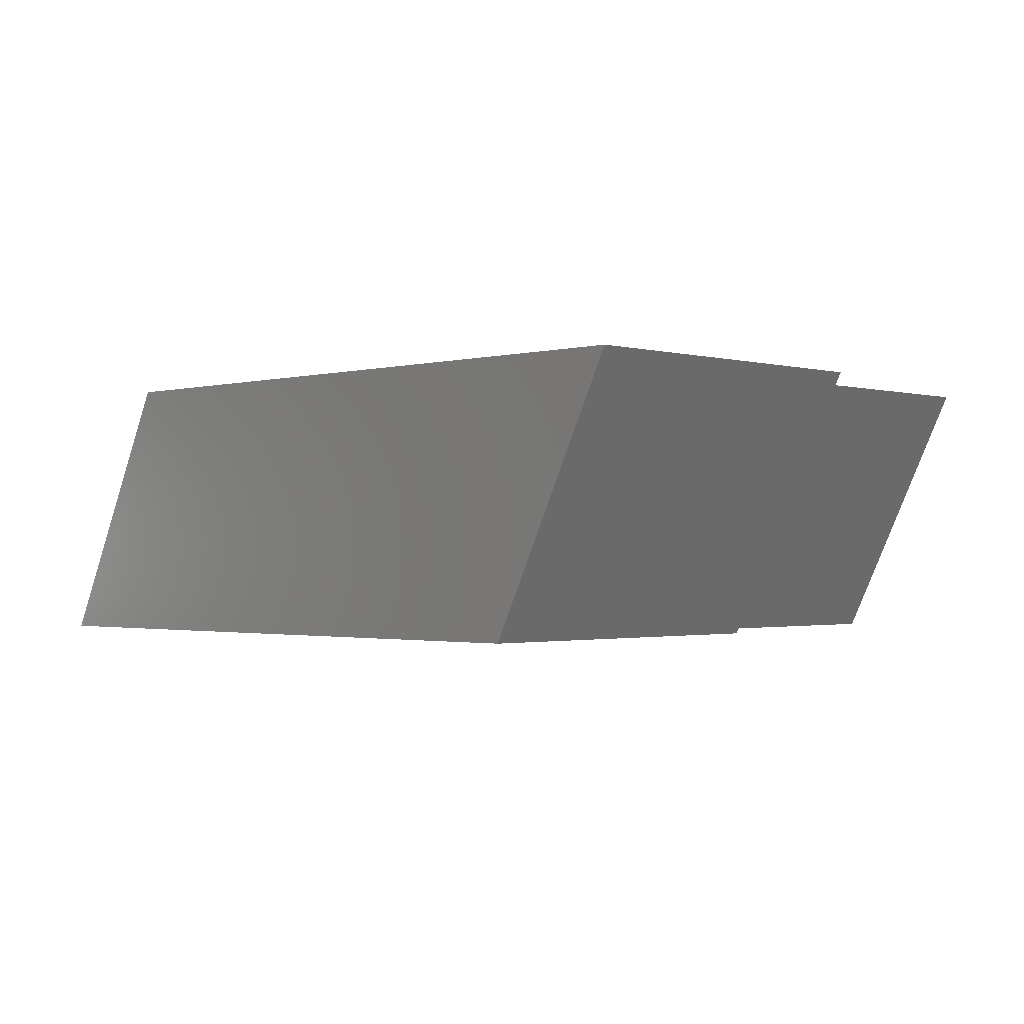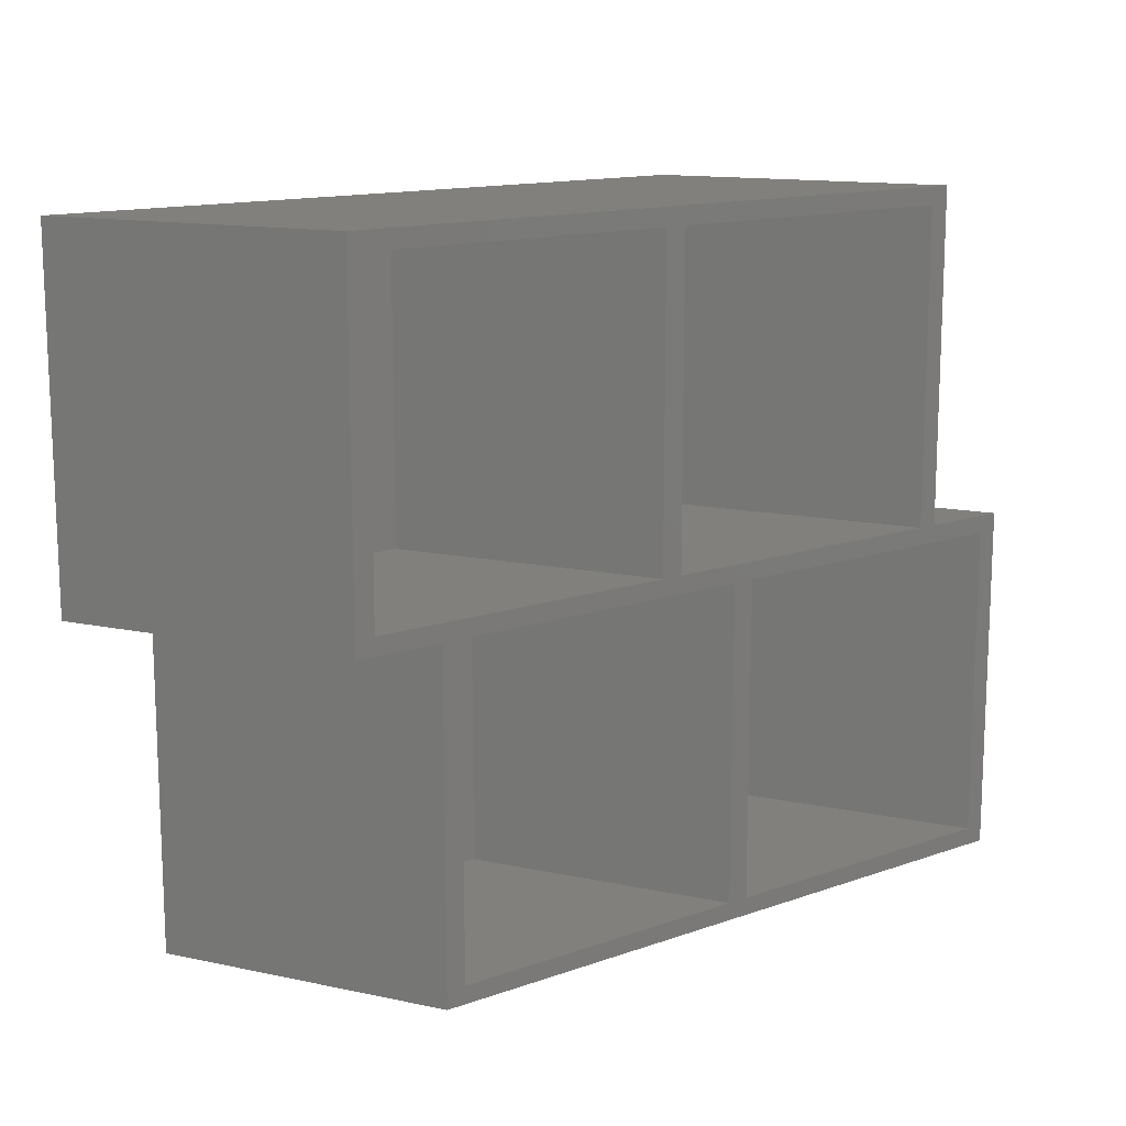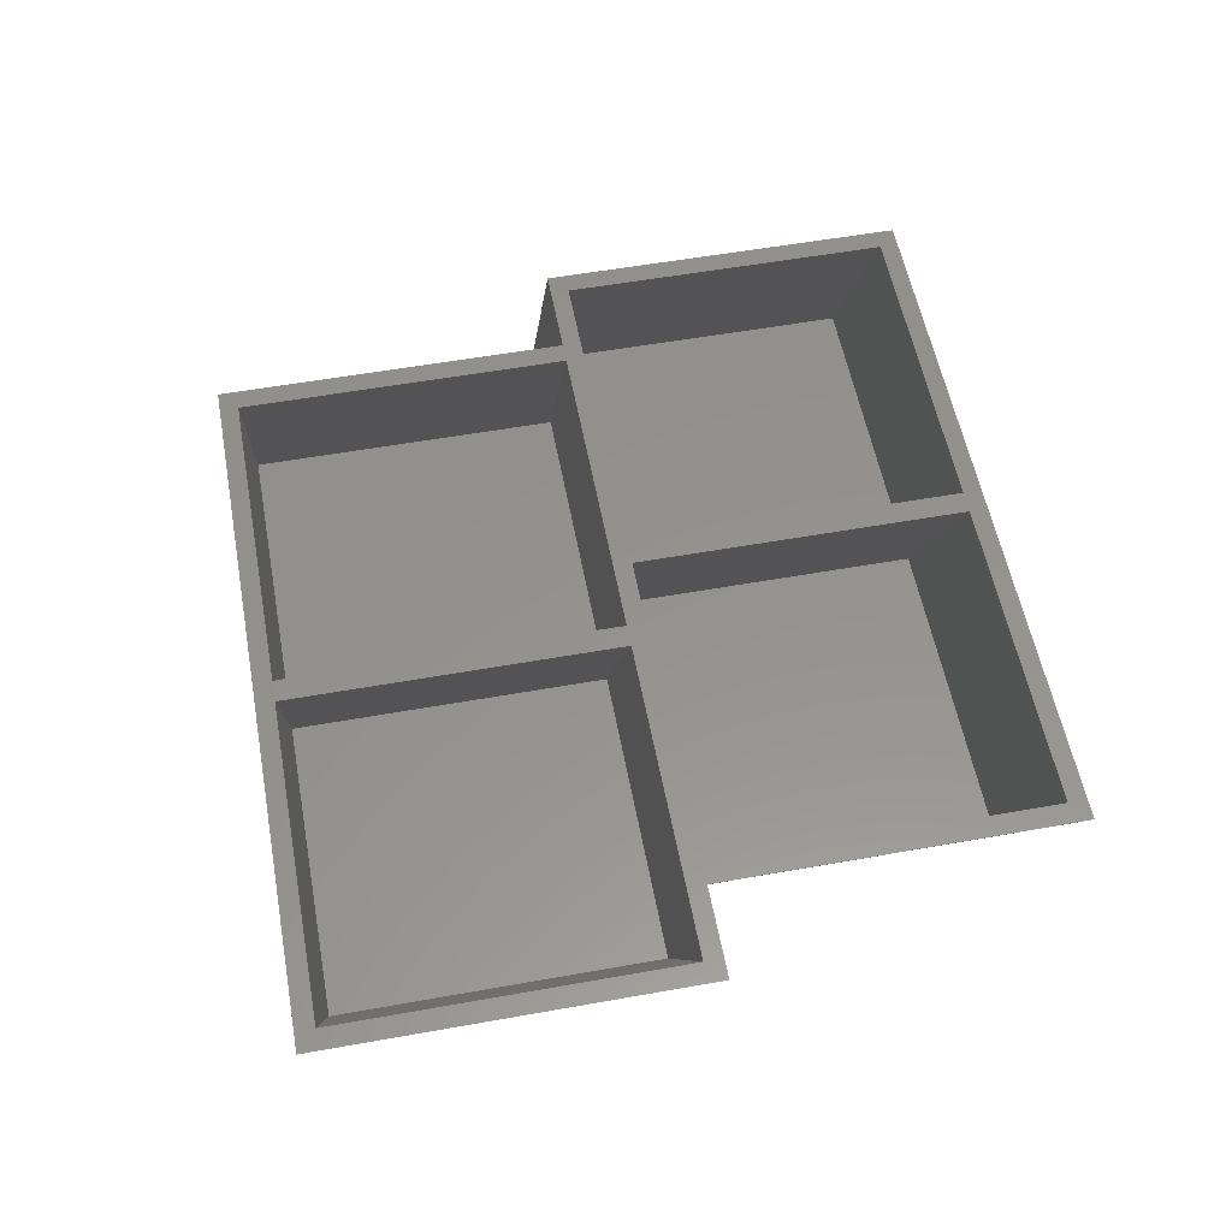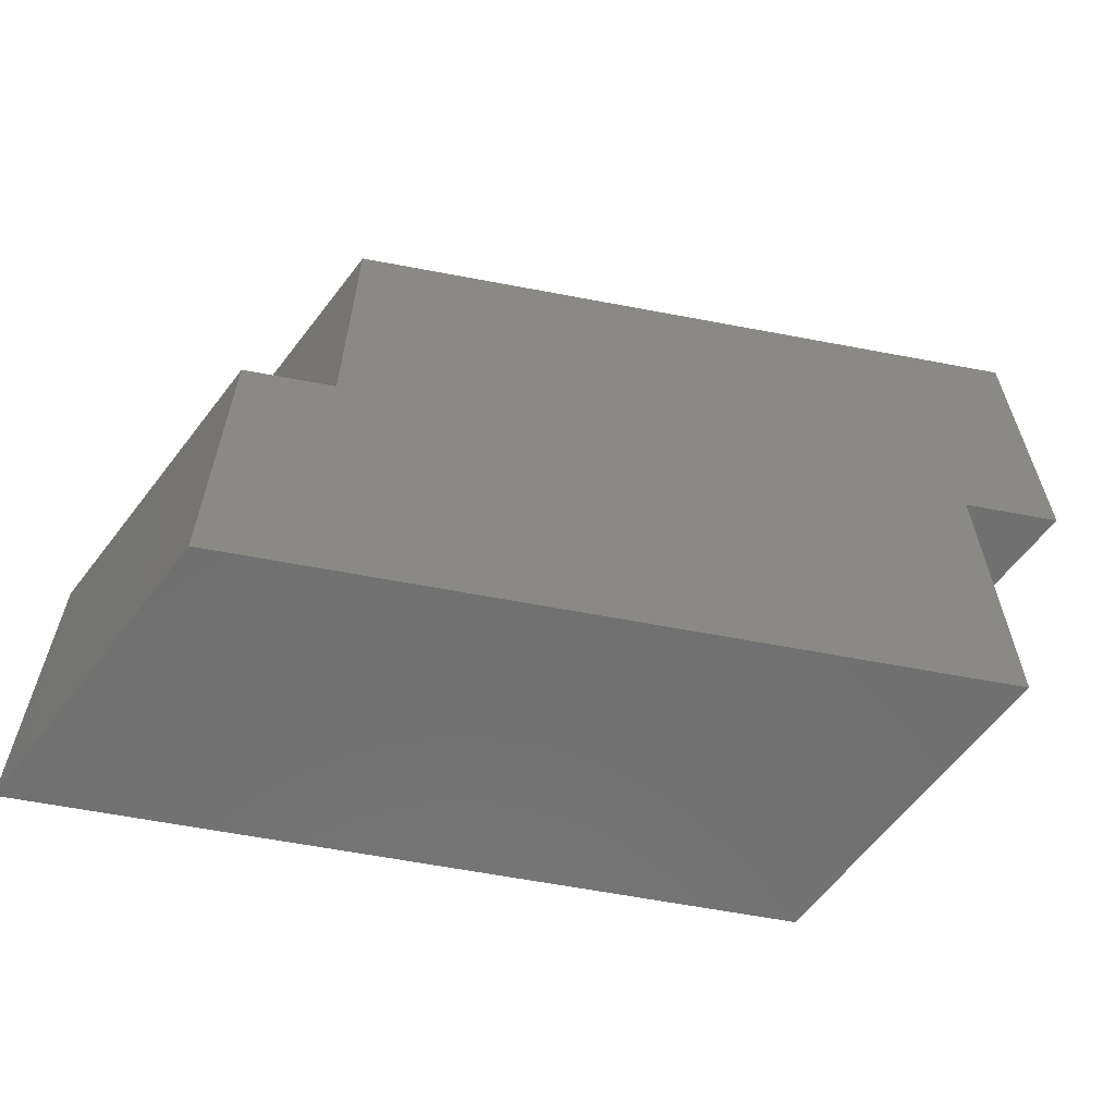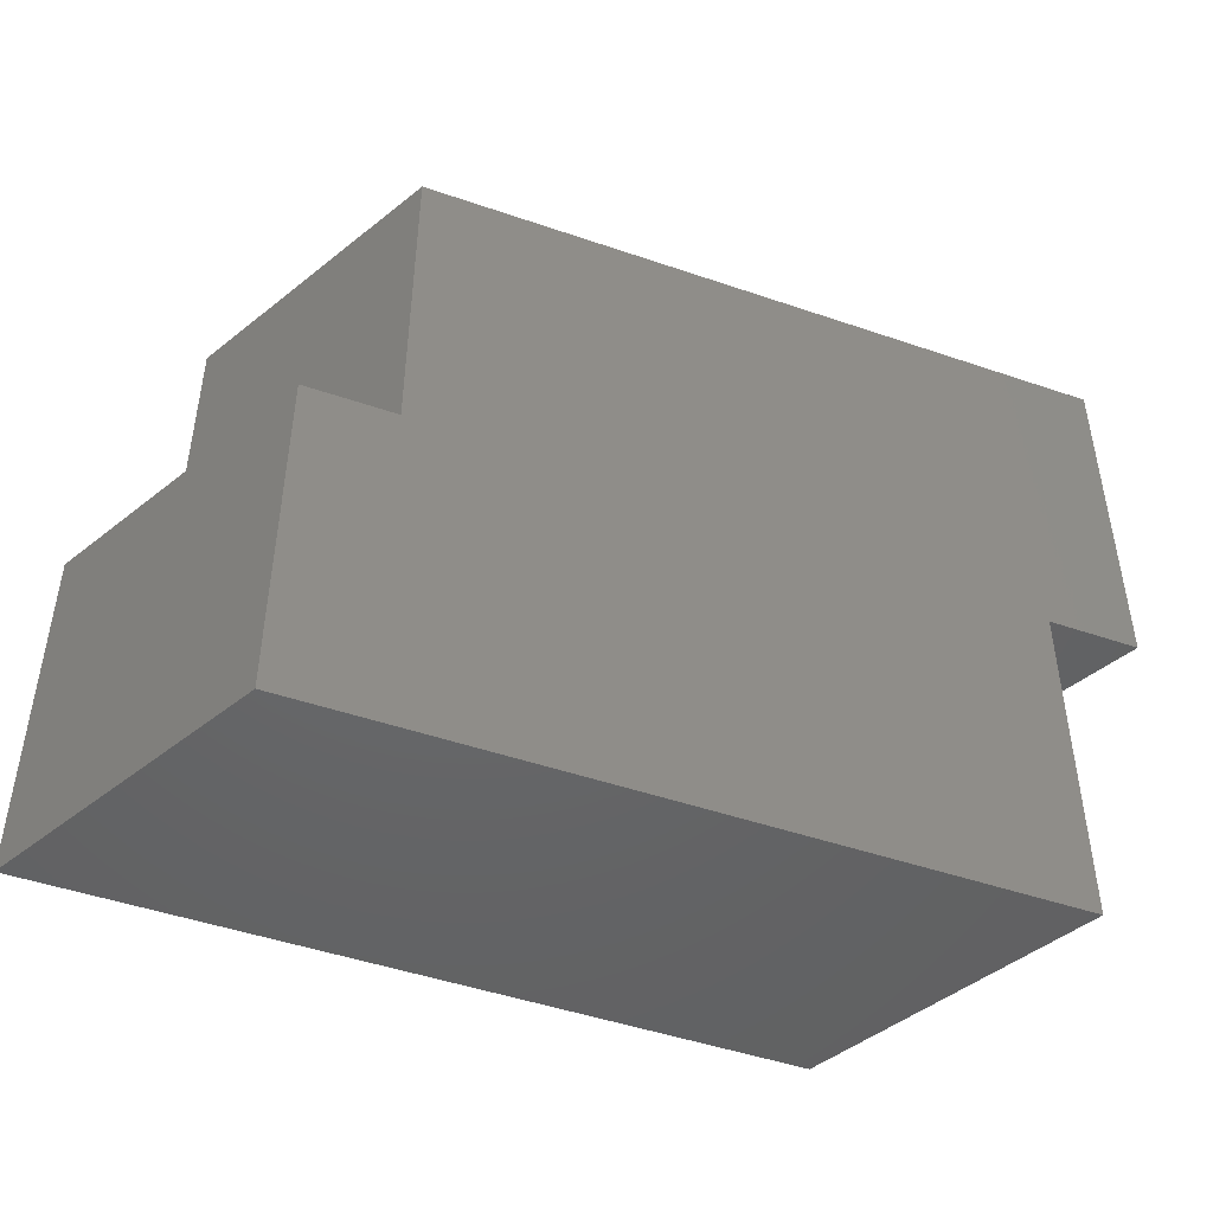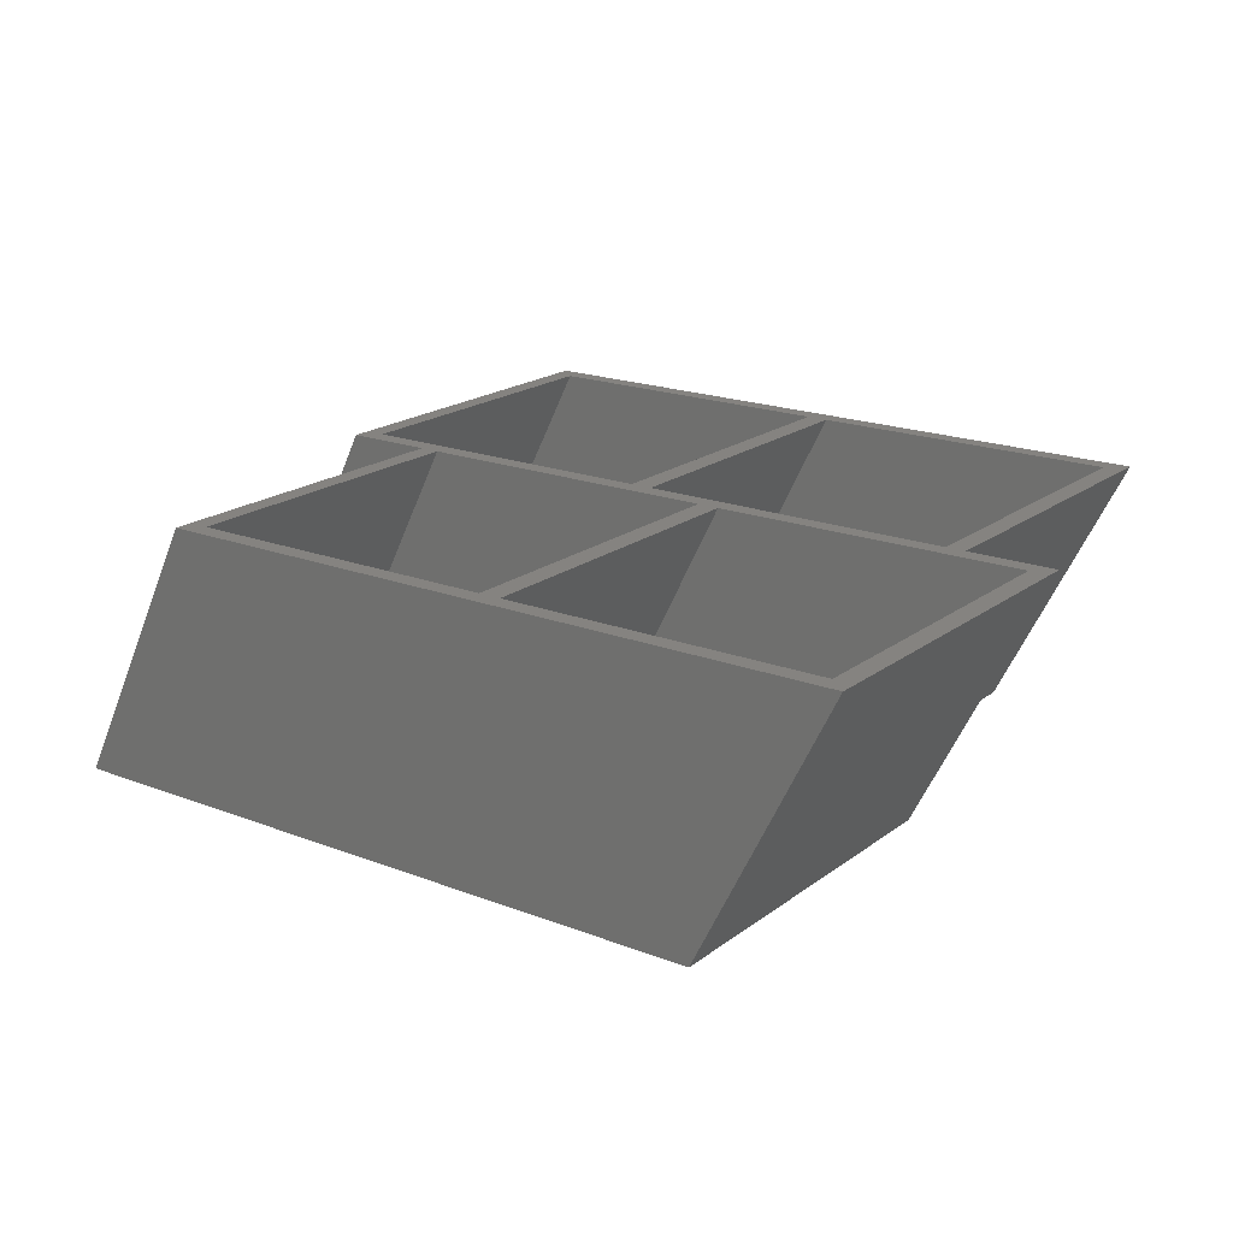
<metadata>
{"format":"stl","ext":"stl","renderer":"f3d","projection":"perspective","resolution":1024,"background":"white","views":[{"elev":-1.4,"azim":44.7,"up":"+Z"},{"elev":13.8,"azim":-38.2,"up":"+Y"},{"elev":56.1,"azim":79.4,"up":"+Z"},{"elev":-62.3,"azim":169.1,"up":"+Y"},{"elev":-47.0,"azim":158.7,"up":"+Y"},{"elev":19.2,"azim":36.1,"up":"+Z"}]}
</metadata>
<code>
# stl→obj: 54 verts, 104 faces
v -127.5 93.44 30
v -137.5 93.44 30
v -142.5 93.44 -3.949e-07
v -152.5 93.44 -3.949e-07
v -113.7 131.4 2
v -149.2 131.4 2
v -113.7 95.44 2
v -149.2 95.44 2
v -135.2 131.4 30
v -135.2 95.44 30
v -99.71 131.4 30
v -99.71 95.44 30
v -137.5 133.4 30
v -152.5 133.4 -3.949e-07
v -113.5 133.4 -3.949e-07
v -98.47 133.4 30
v -74.47 133.4 -3.949e-07
v -59.47 133.4 30
v -125.2 93.44 30
v -93.47 94.44 30
v -97.24 95.44 30
v -61.71 95.44 30
v -87.24 93.44 30
v -51.71 93.44 30
v -97.24 131.4 30
v -89.71 93.44 30
v -87.24 57.44 30
v -89.71 57.44 30
v -88.47 55.44 30
v -125.2 57.44 30
v -127.5 55.44 30
v -51.71 57.44 30
v -49.47 55.44 30
v -49.47 95.44 30
v -59.47 95.44 30
v -61.71 131.4 30
v -139.2 93.44 2
v -103.7 93.44 2
v -74.47 95.44 -3.949e-07
v -75.71 131.4 2
v -111.2 131.4 2
v -75.71 95.44 2
v -111.2 95.44 2
v -64.47 95.44 -3.949e-07
v -65.71 93.44 2
v -101.2 93.44 2
v -65.71 57.44 2
v -101.2 57.44 2
v -64.47 55.44 -3.949e-07
v -103.7 57.44 2
v -139.2 57.44 2
v -108.5 94.44 -3.949e-07
v -103.5 55.44 -3.949e-07
v -142.5 55.44 -3.949e-07
f 1 2 3
f 3 2 4
f 5 6 7
f 7 6 8
f 6 9 8
f 8 9 10
f 11 9 5
f 5 9 6
f 7 12 5
f 5 12 11
f 13 14 2
f 2 14 4
f 12 7 10
f 10 7 8
f 14 13 15
f 15 13 16
f 15 16 17
f 17 16 18
f 10 19 12
f 12 19 20
f 12 20 21
f 21 20 22
f 22 20 23
f 22 23 24
f 9 13 10
f 10 13 2
f 10 2 1
f 13 9 16
f 16 9 11
f 16 11 25
f 25 11 21
f 21 11 12
f 19 26 20
f 20 26 23
f 23 26 27
f 27 26 28
f 27 28 29
f 29 28 30
f 29 30 31
f 31 30 1
f 1 30 19
f 1 19 10
f 32 33 24
f 24 33 34
f 24 34 35
f 33 32 29
f 29 32 27
f 35 18 36
f 36 18 16
f 36 16 25
f 36 22 35
f 35 22 24
f 37 38 19
f 19 38 26
f 35 39 18
f 18 39 17
f 40 41 42
f 42 41 43
f 41 25 43
f 43 25 21
f 36 25 40
f 40 25 41
f 42 22 40
f 40 22 36
f 39 35 44
f 44 35 34
f 22 42 21
f 21 42 43
f 45 46 47
f 47 46 48
f 48 27 47
f 47 27 32
f 46 23 48
f 48 23 27
f 46 45 23
f 23 45 24
f 47 32 45
f 45 32 24
f 33 49 34
f 34 49 44
f 38 37 50
f 50 37 51
f 51 30 50
f 50 30 28
f 37 19 51
f 51 19 30
f 50 28 38
f 38 28 26
f 4 14 3
f 3 14 15
f 3 15 52
f 52 15 17
f 52 17 39
f 44 49 39
f 39 49 53
f 39 53 52
f 52 53 54
f 52 54 3
f 33 29 49
f 49 29 53
f 53 29 31
f 53 31 54
f 1 3 31
f 31 3 54

</code>
